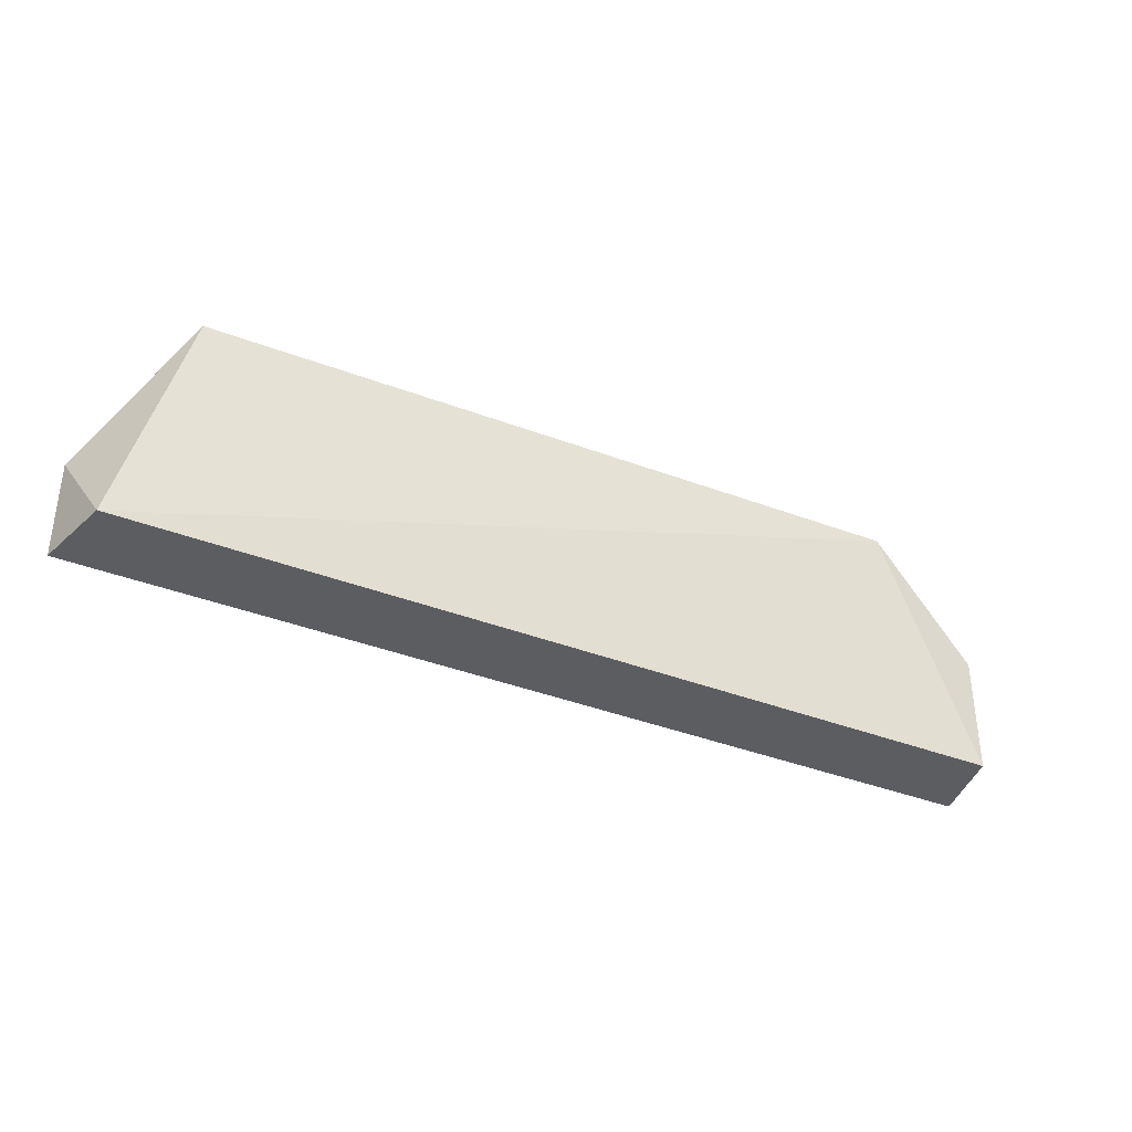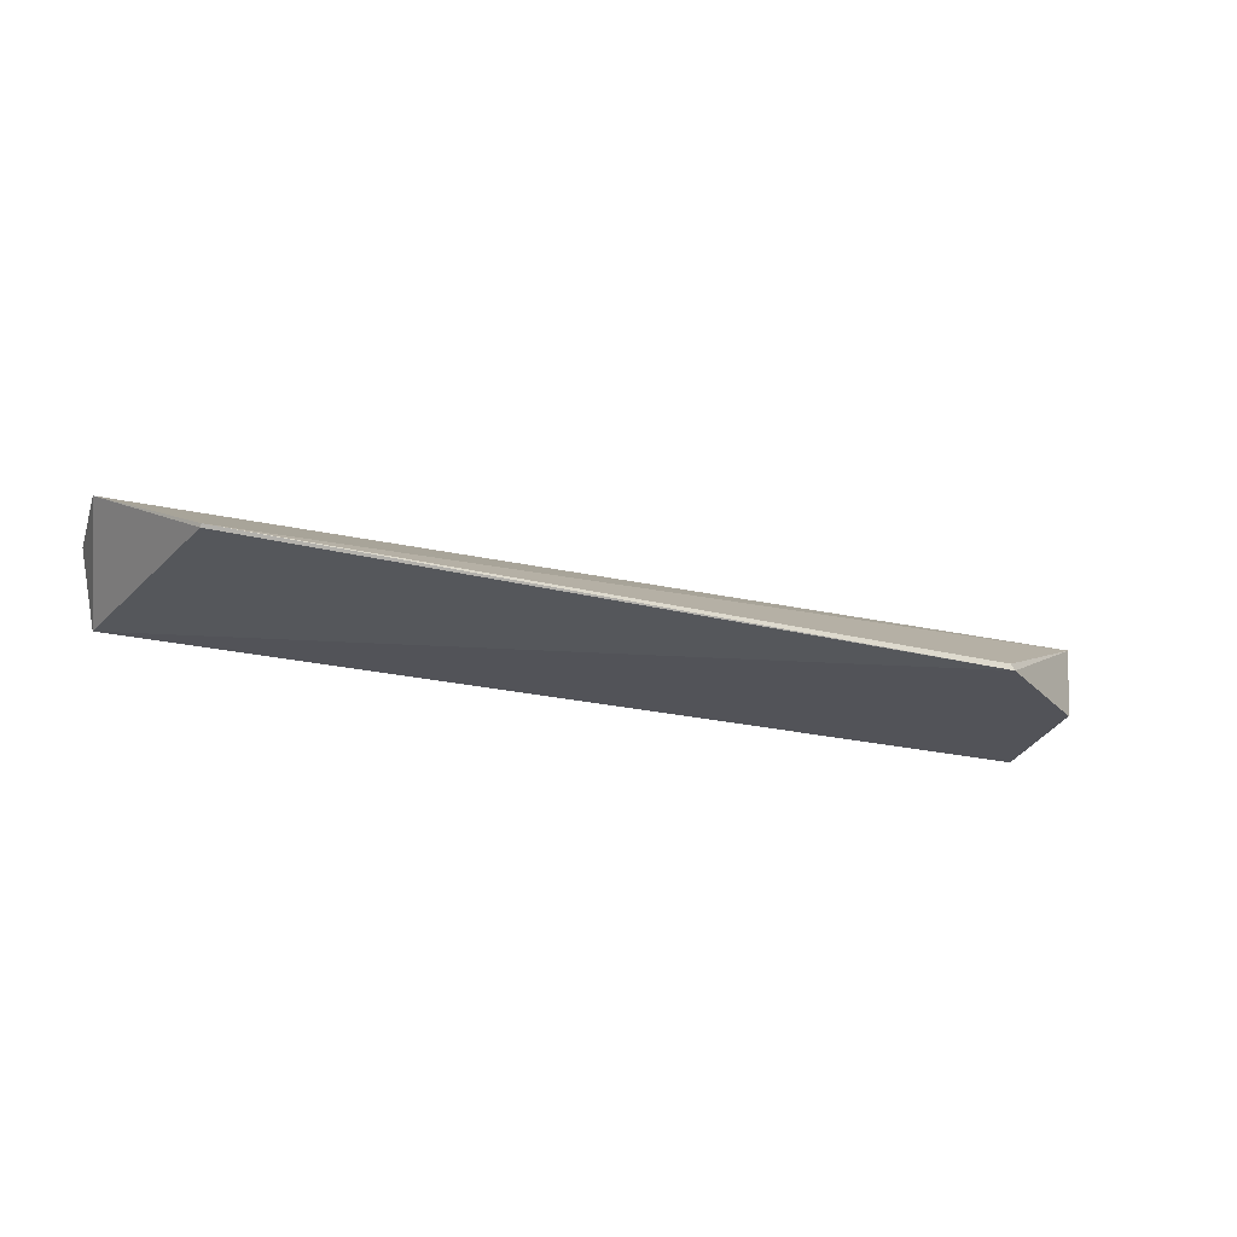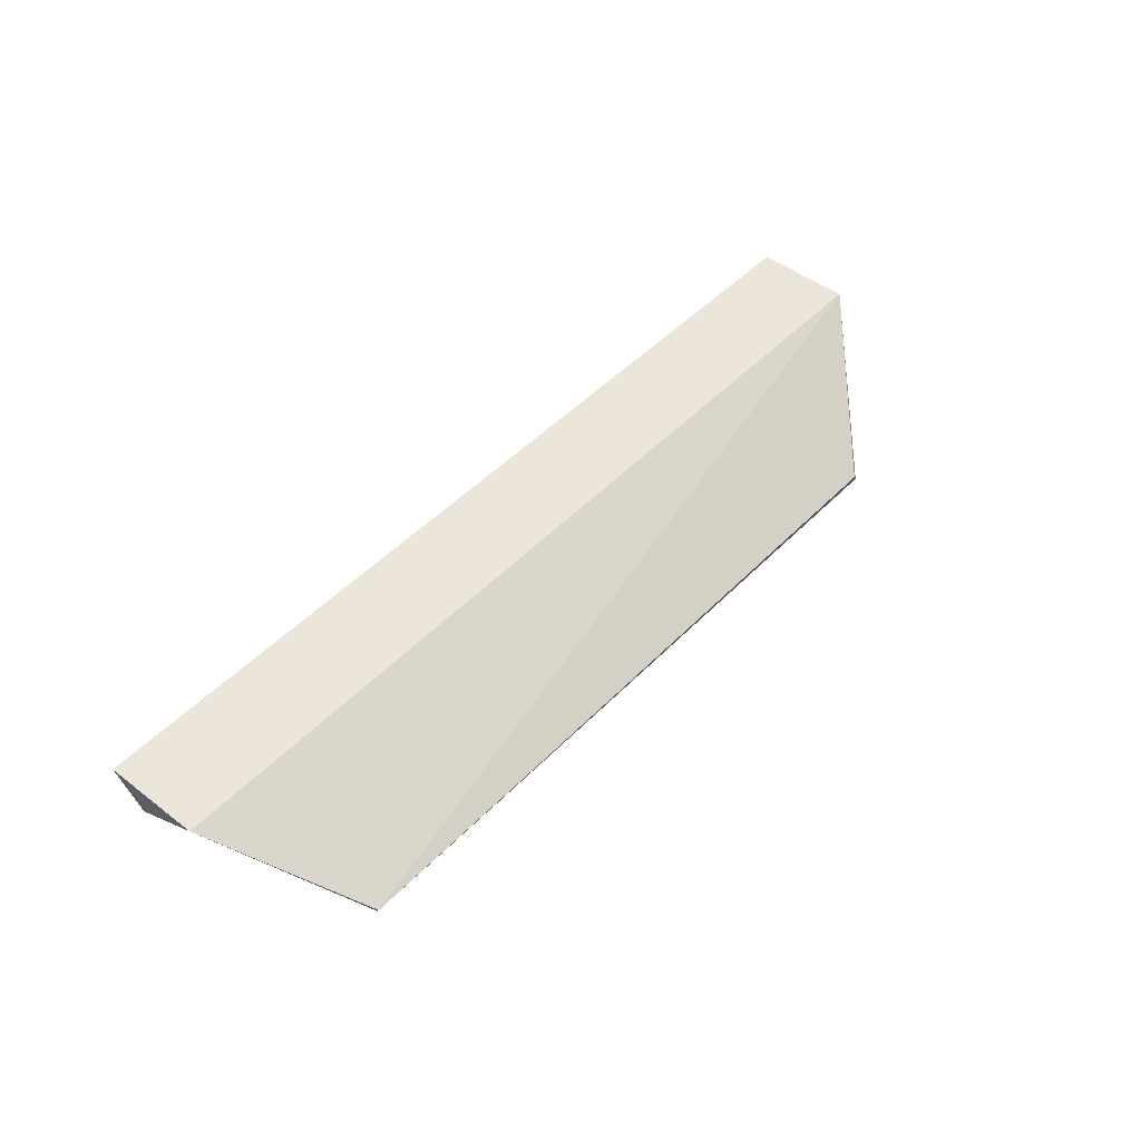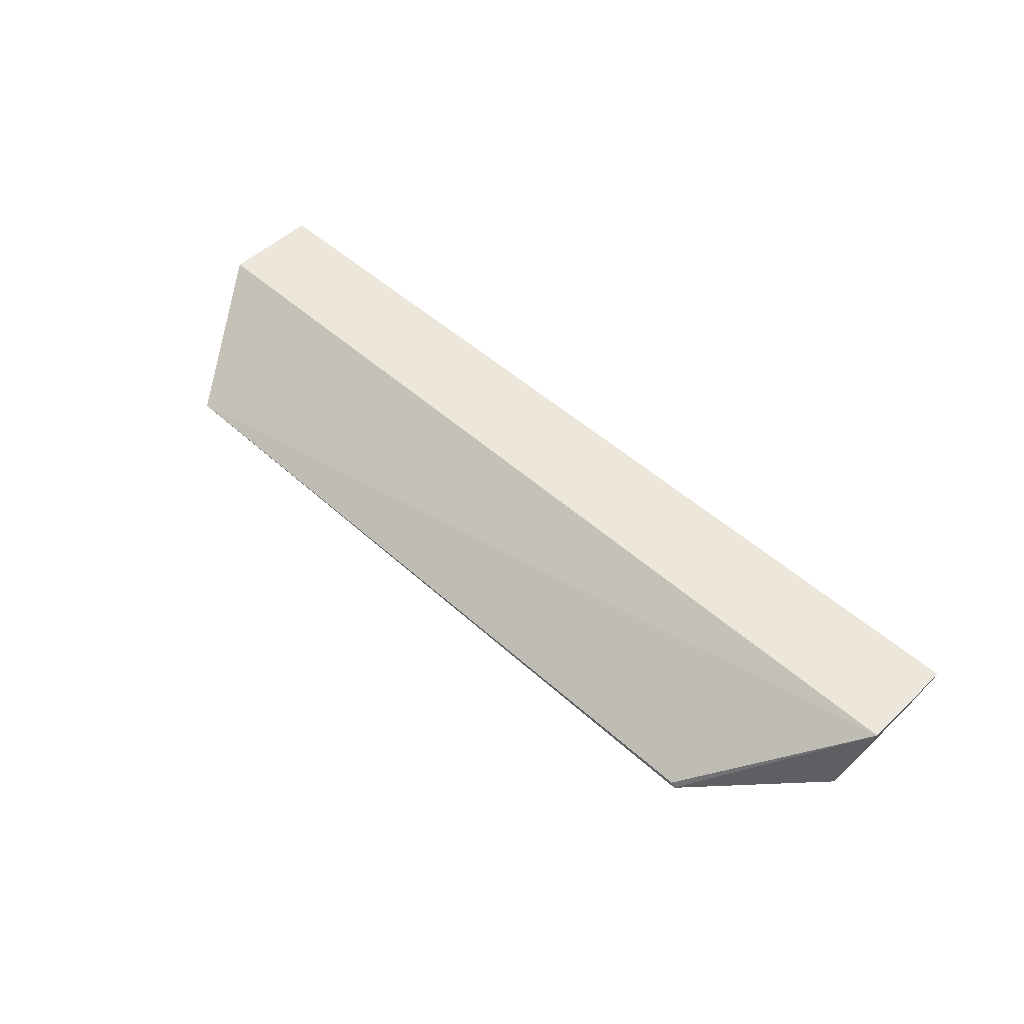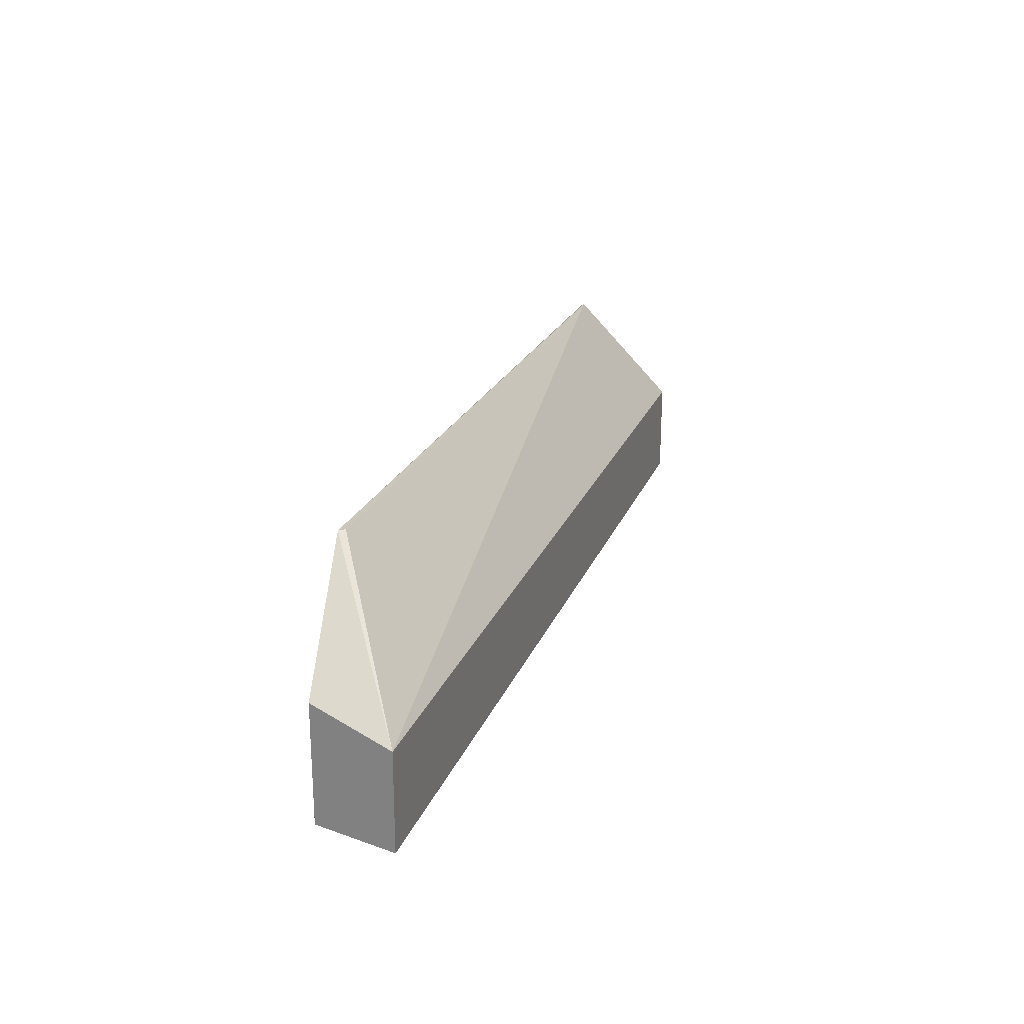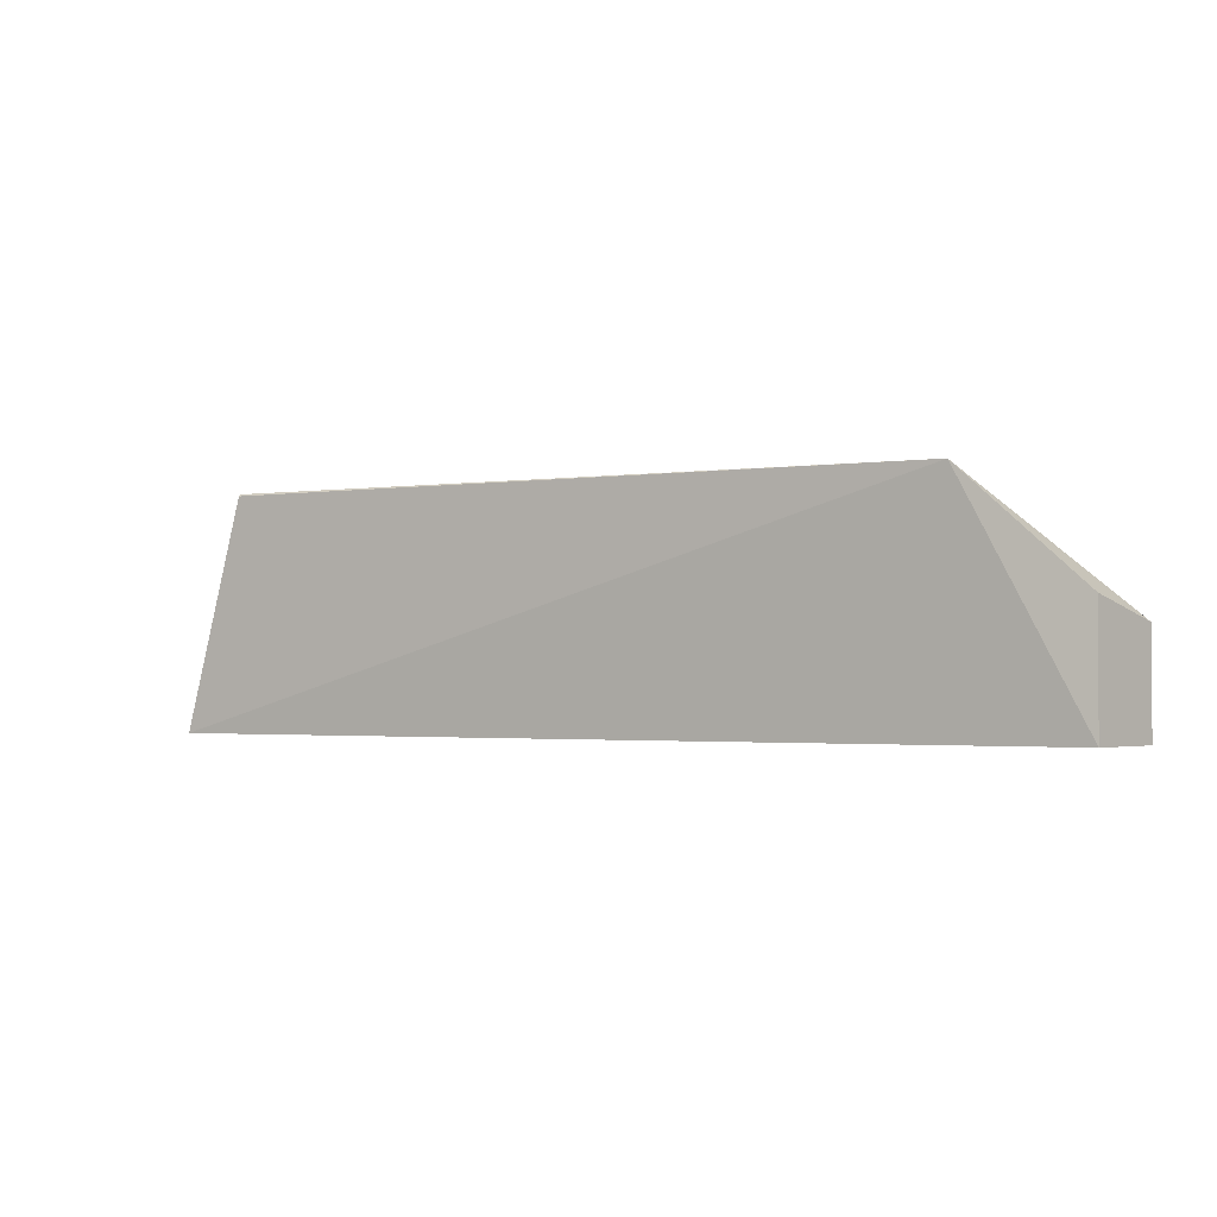
<metadata>
{"format":"obj","ext":"obj","renderer":"f3d","projection":"perspective","resolution":1024,"background":"white","views":[{"elev":-36.0,"azim":151.9,"up":"+Y"},{"elev":-26.7,"azim":162.1,"up":"+Z"},{"elev":47.6,"azim":130.7,"up":"+Z"},{"elev":50.2,"azim":-135.8,"up":"+Z"},{"elev":23.1,"azim":-72.5,"up":"+Y"},{"elev":-1.9,"azim":-151.3,"up":"+Y"}]}
</metadata>
<code>
v 48.15 -6.353 -64.94
v 48.15 -8.325 -64.94
v 47.79 -8.323 -66.56
v 32.04 -3.774 -67.09
v 29.34 -8.325 -65.11
v 46.51 -3.746 -66.67
v 29.34 -6.353 -65.11
v 29.74 -8.323 -66.75
v 32.11 -3.766 -66.97
v 46.5 -3.704 -66.61
v 29.74 -5.93 -66.75
f 1 2 3
f 5 2 1
f 6 1 3
f 6 3 4
f 7 5 1
f 8 4 3
f 8 3 2
f 8 2 5
f 8 5 7
f 9 4 7
f 10 7 1
f 10 1 6
f 10 9 7
f 10 6 4
f 10 4 9
f 11 8 7
f 11 7 4
f 11 4 8

</code>
